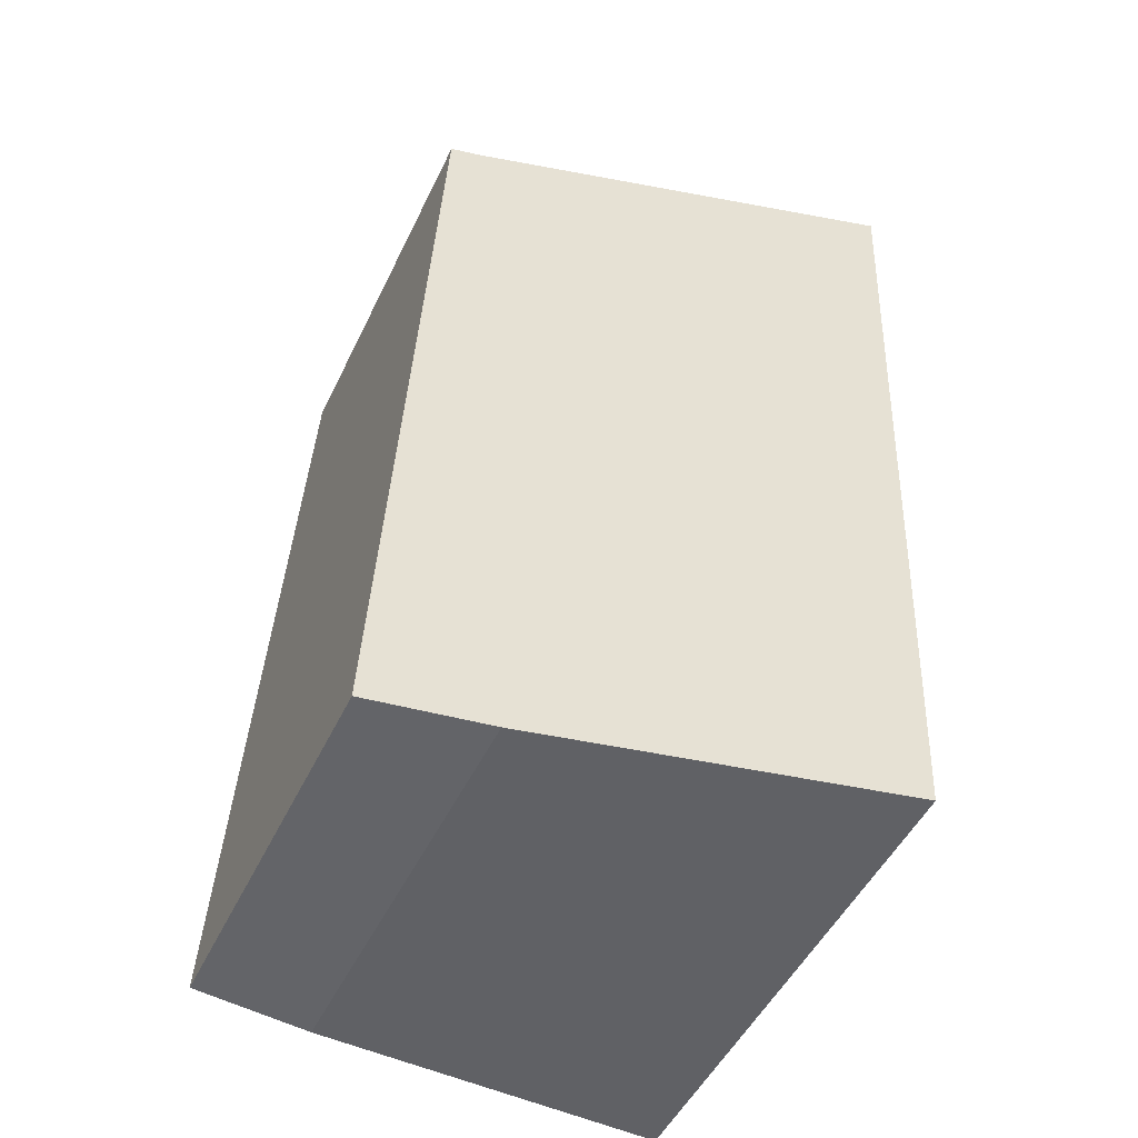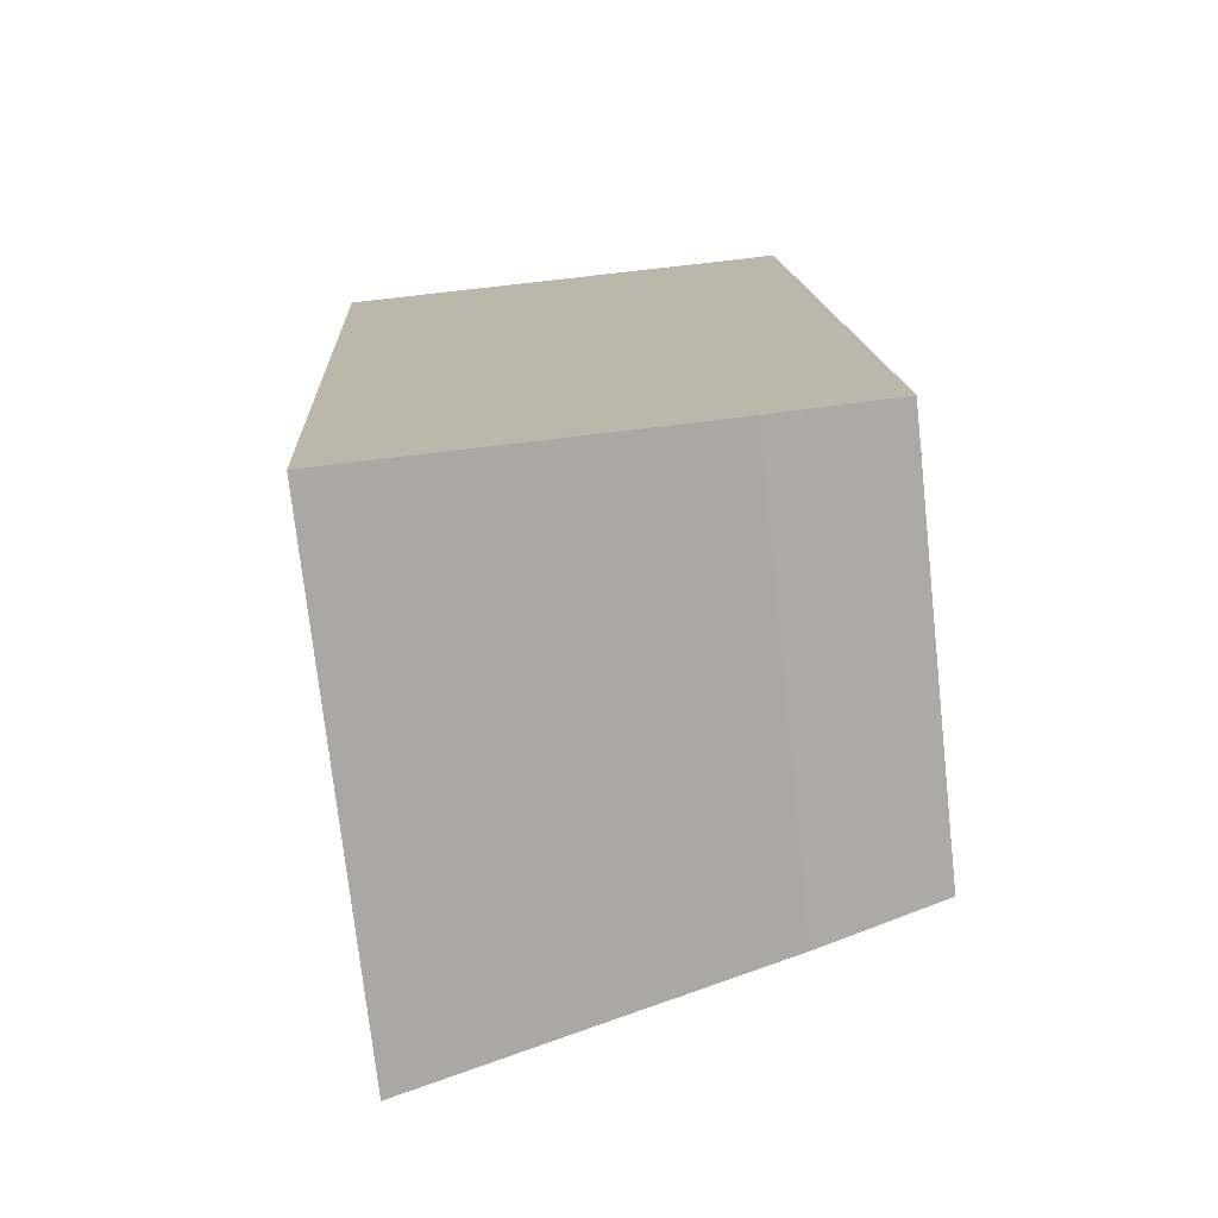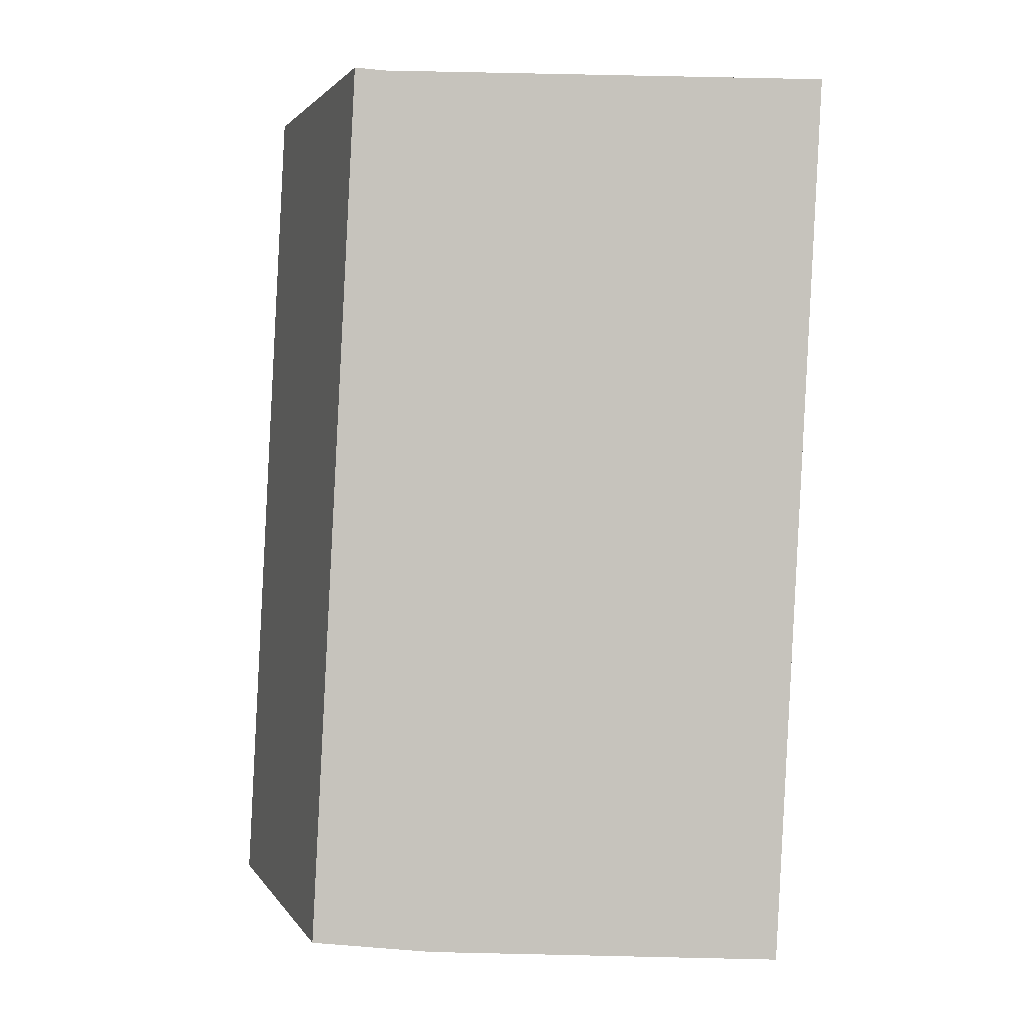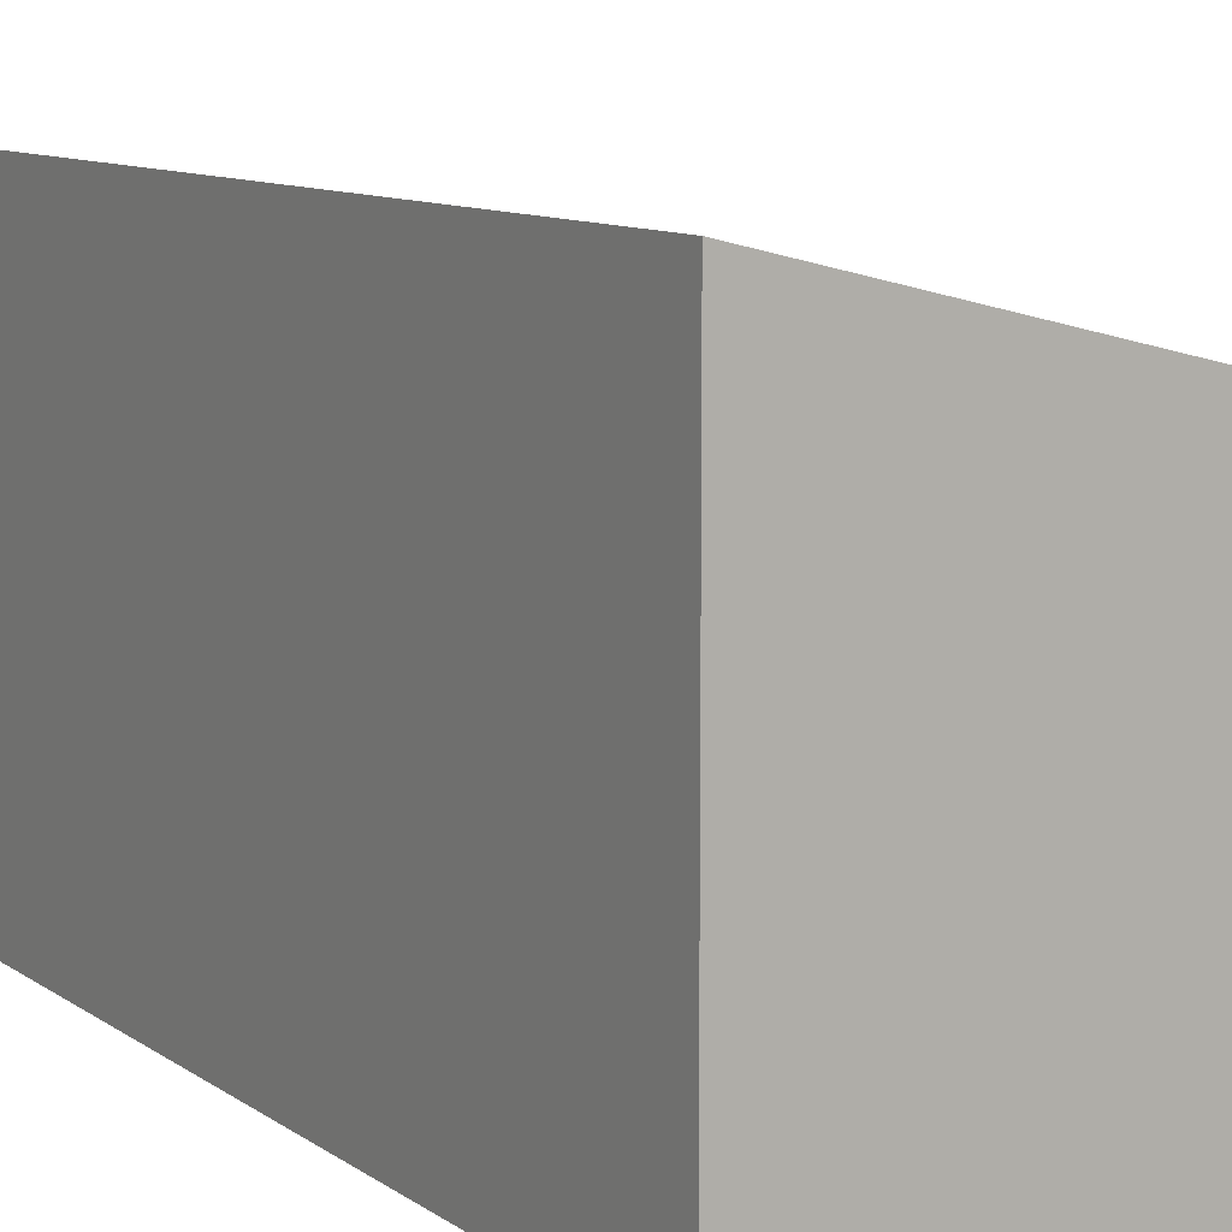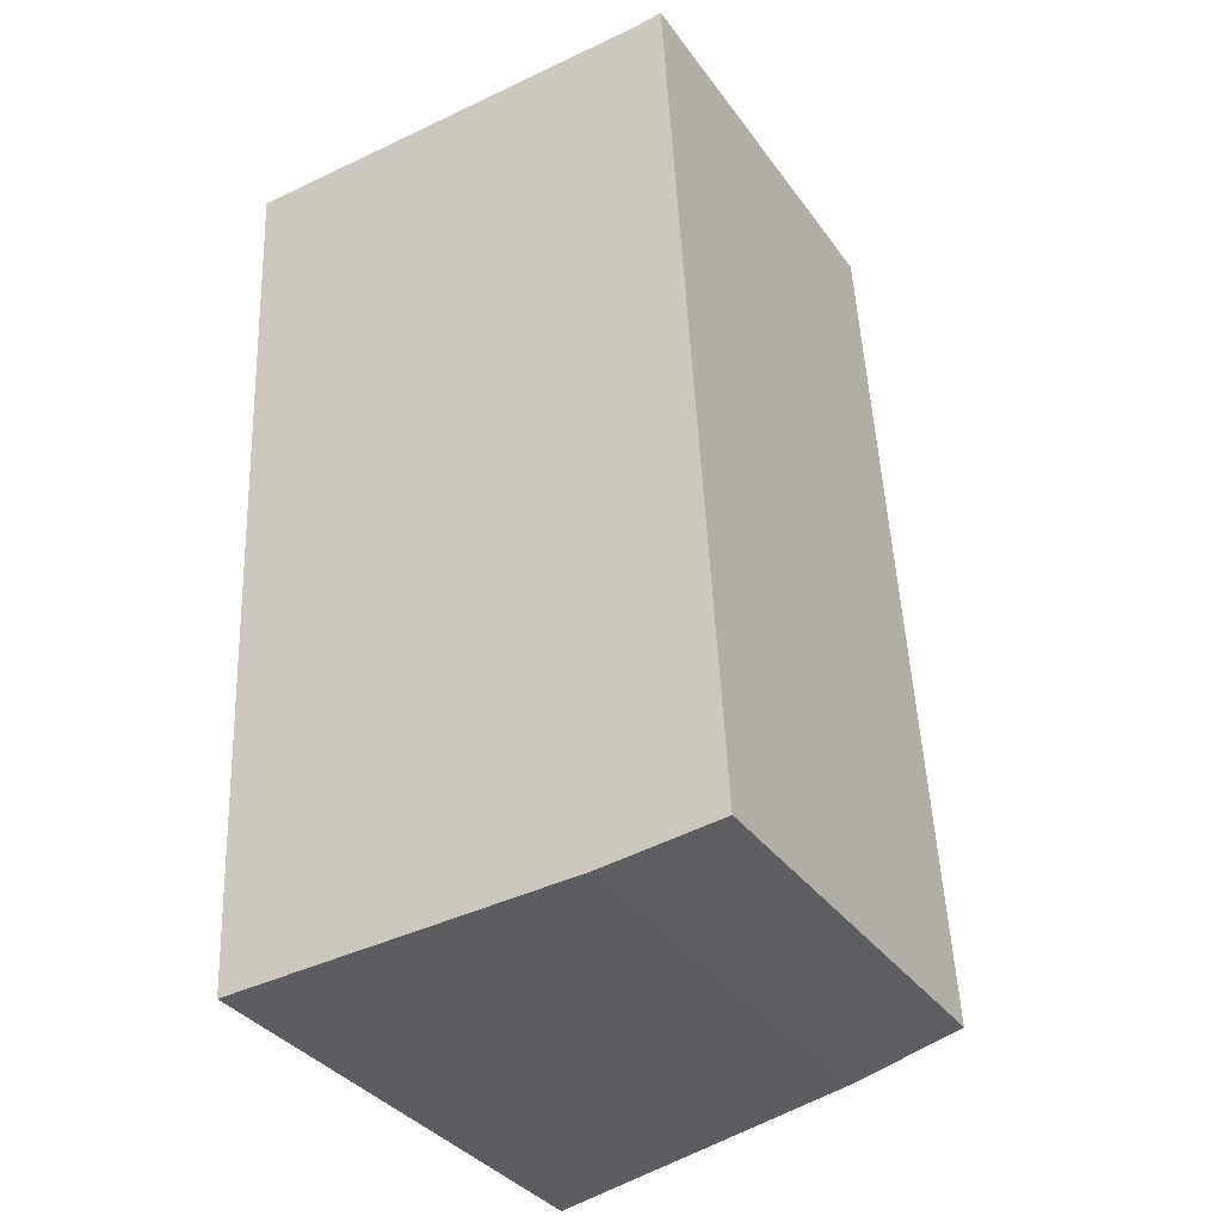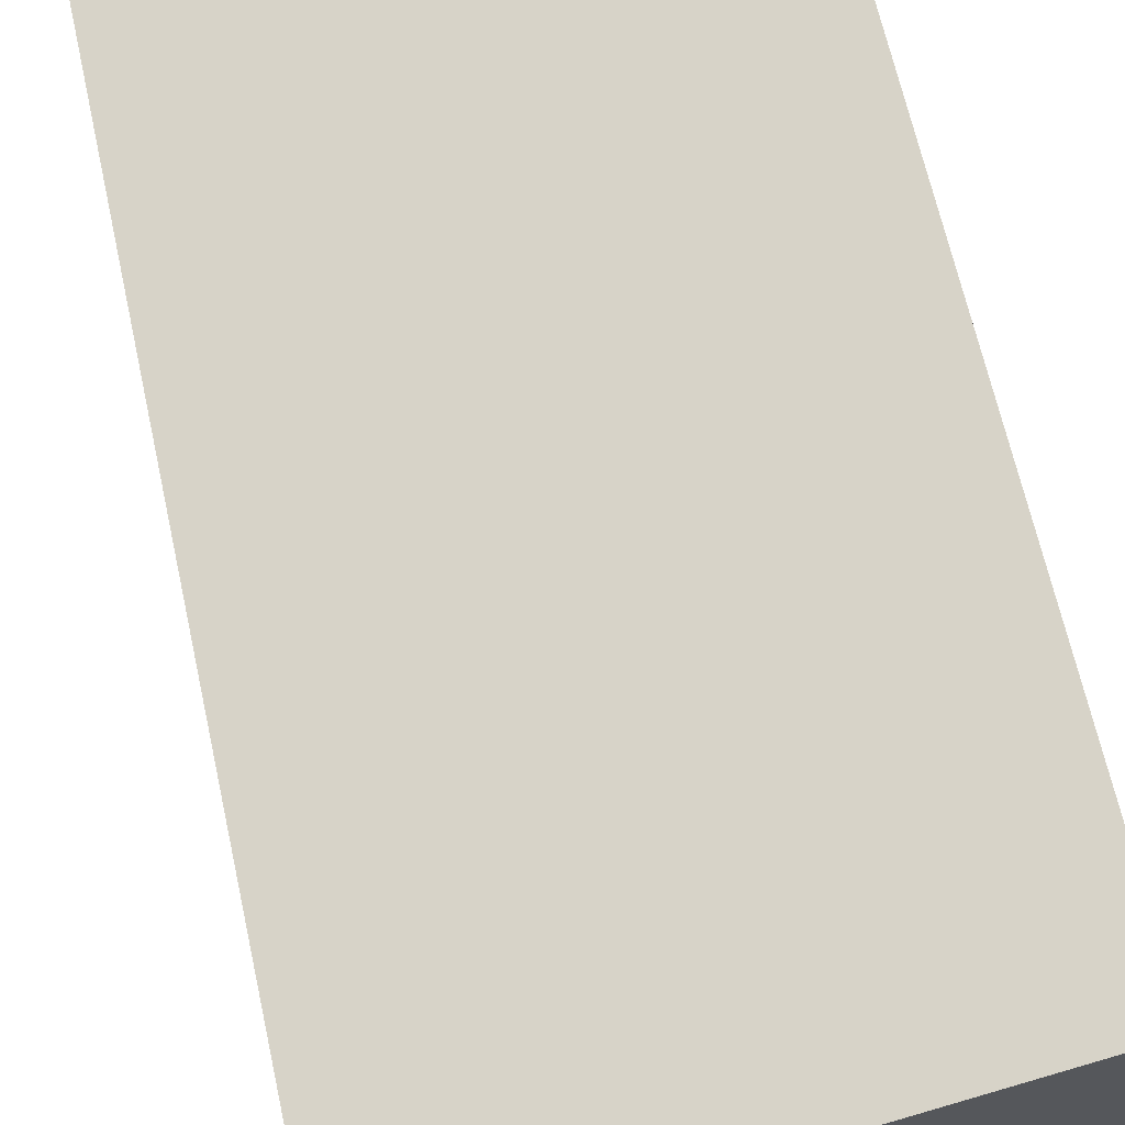
<metadata>
{"format":"obj","ext":"obj","renderer":"f3d","projection":"perspective","resolution":1024,"background":"white","views":[{"elev":-49.6,"azim":155.0,"up":"+Z"},{"elev":-74.7,"azim":6.3,"up":"+Z"},{"elev":1.9,"azim":163.3,"up":"+Z"},{"elev":9.8,"azim":-33.7,"up":"+Y"},{"elev":-35.9,"azim":31.2,"up":"+Z"},{"elev":65.1,"azim":164.7,"up":"+Y"}]}
</metadata>
<code>
v  0 3.717 2.276e-16
v  2.874 3.103 -6.521
v  0.342 3.717 -6.615
v  3.727 2.896 -6.44
v  3.177 2.948 0.033
v  3.387 2.897 0.053
v  3.387 -3.245e-18 0.053
v  3.727 3.943e-16 -6.44
v  2.874 3.993e-16 -6.521
v  0.342 4.051e-16 -6.615
v  0 0 0
v  3.177 -2.021e-18 0.033
g defaultobject
f 1 2 3
f 2 1 4
f 4 1 5
f 4 5 6
f 7 4 6
f 4 7 8
f 4 9 2
f 9 4 8
f 2 10 3
f 10 2 9
f 10 1 3
f 1 10 11
f 12 6 5
f 6 12 7
f 11 5 1
f 5 11 12
f 9 11 10
f 11 9 8
f 11 8 12
f 12 8 7

</code>
